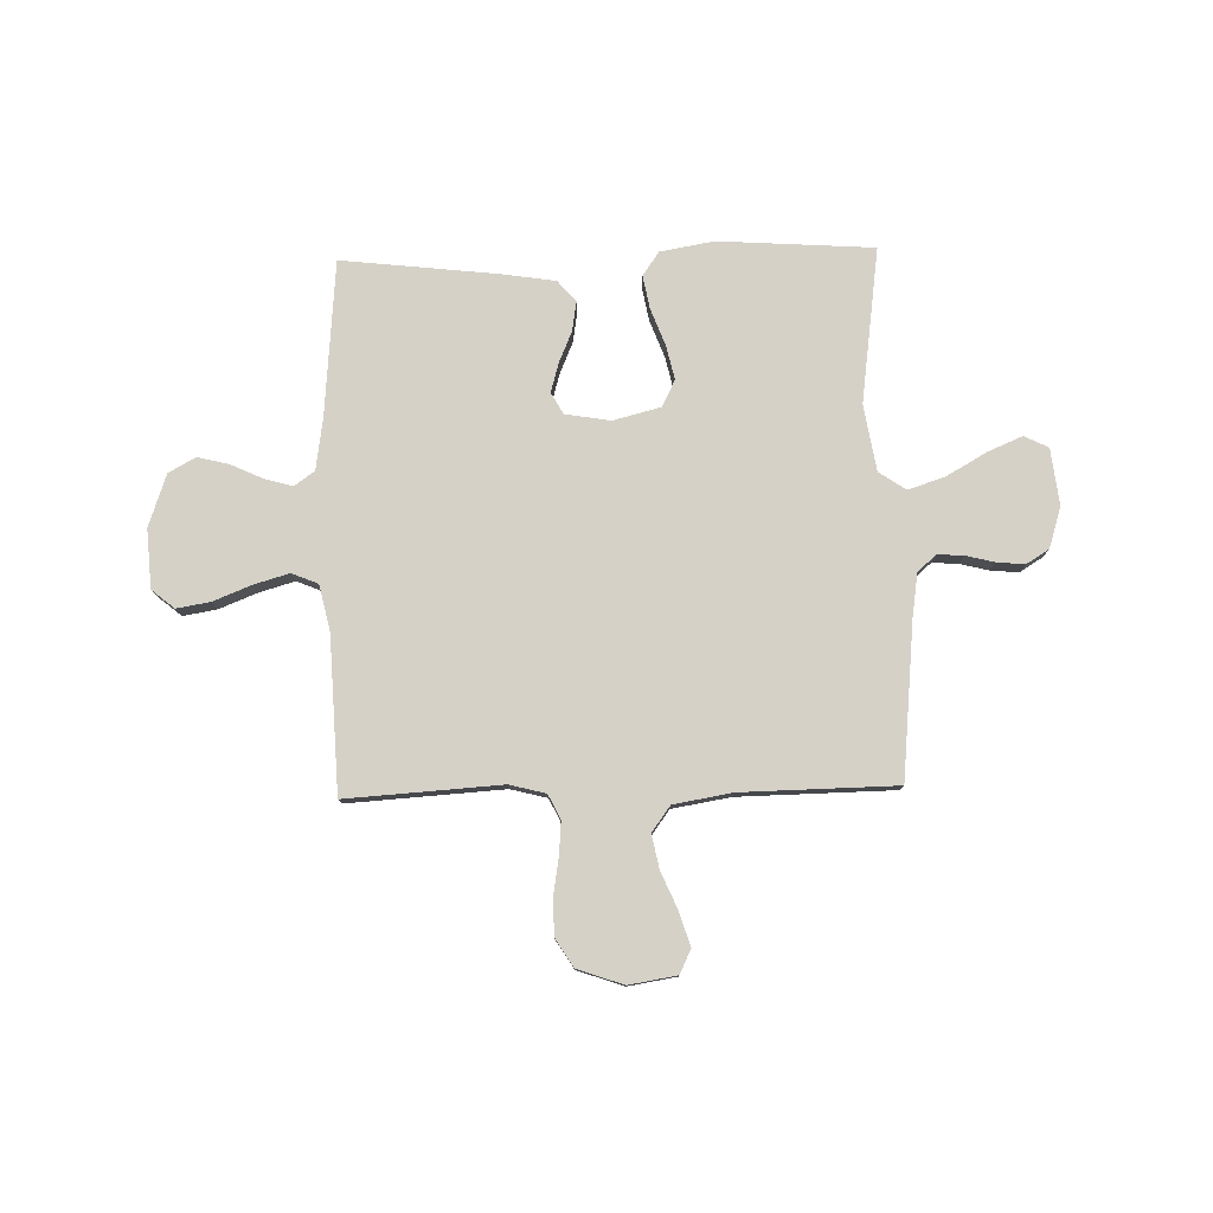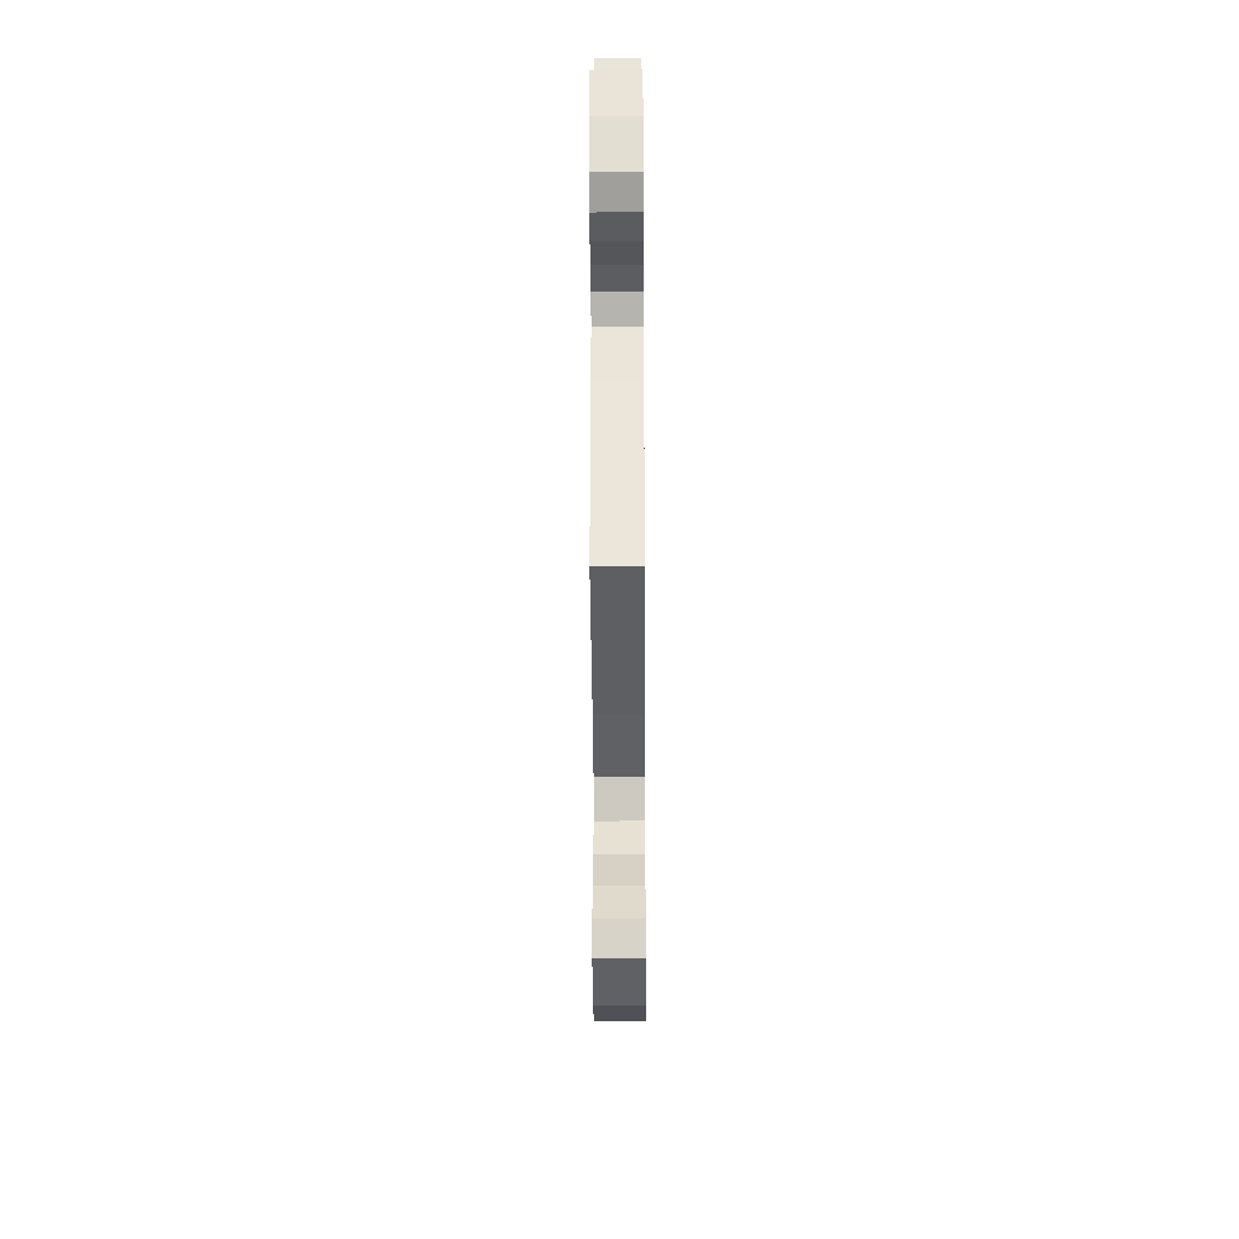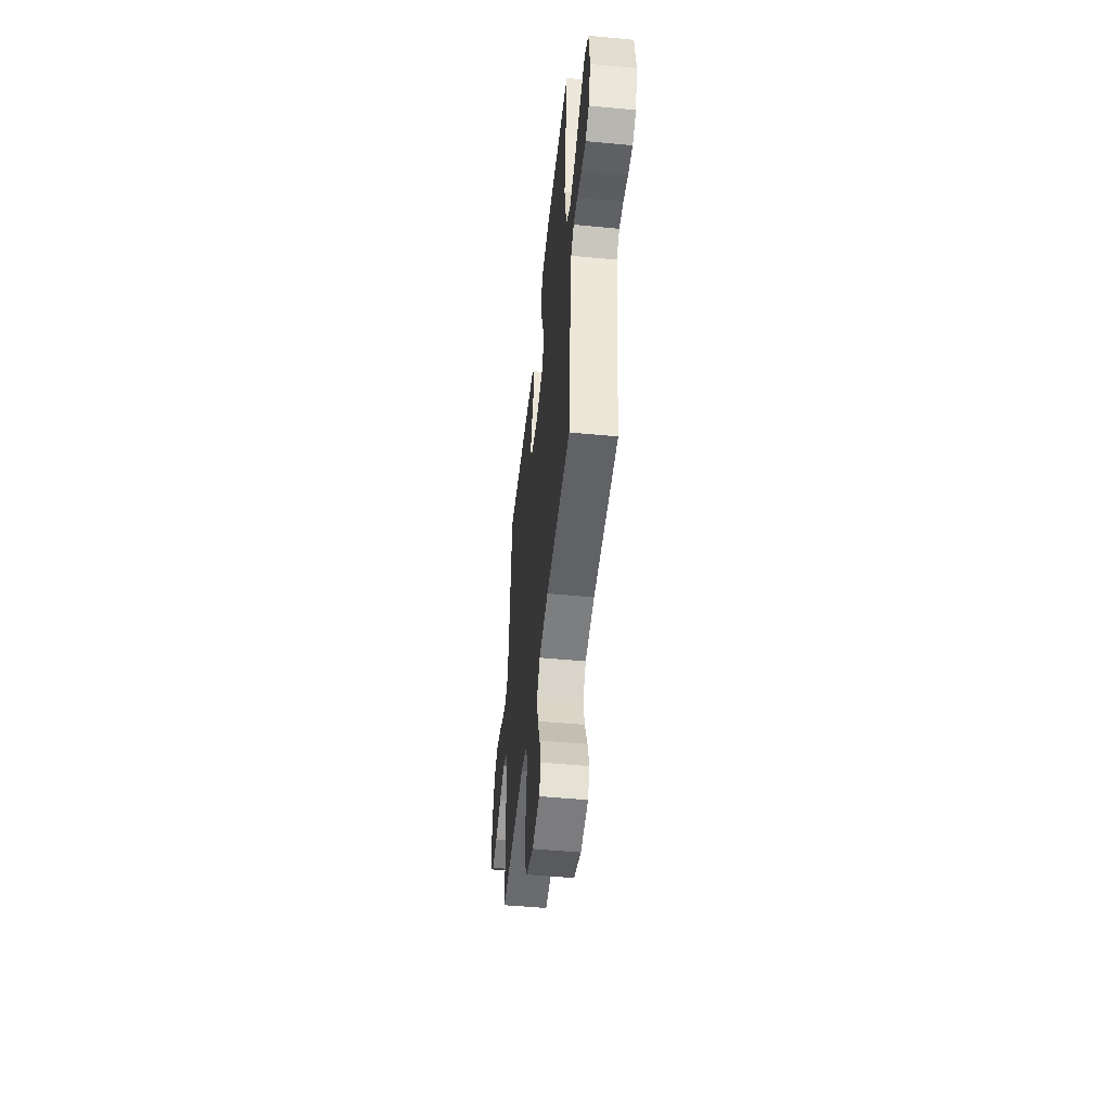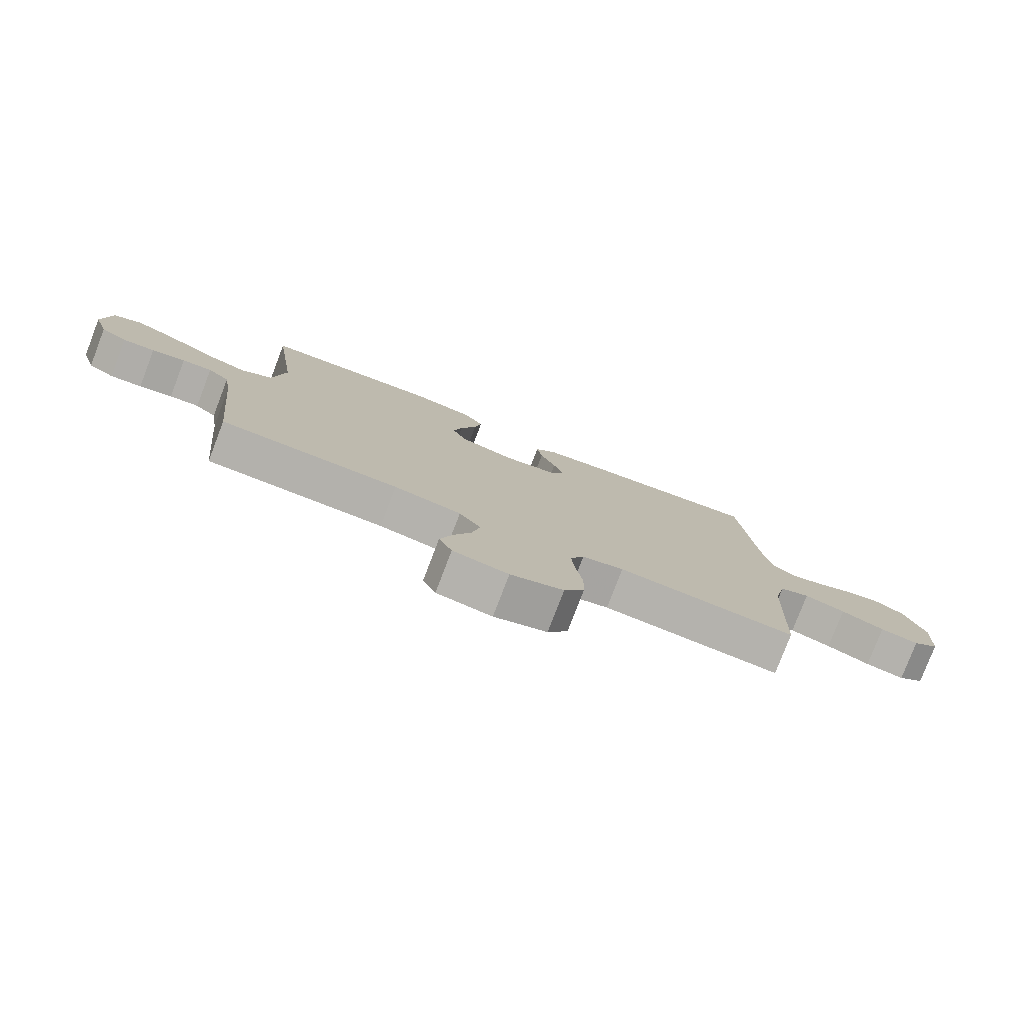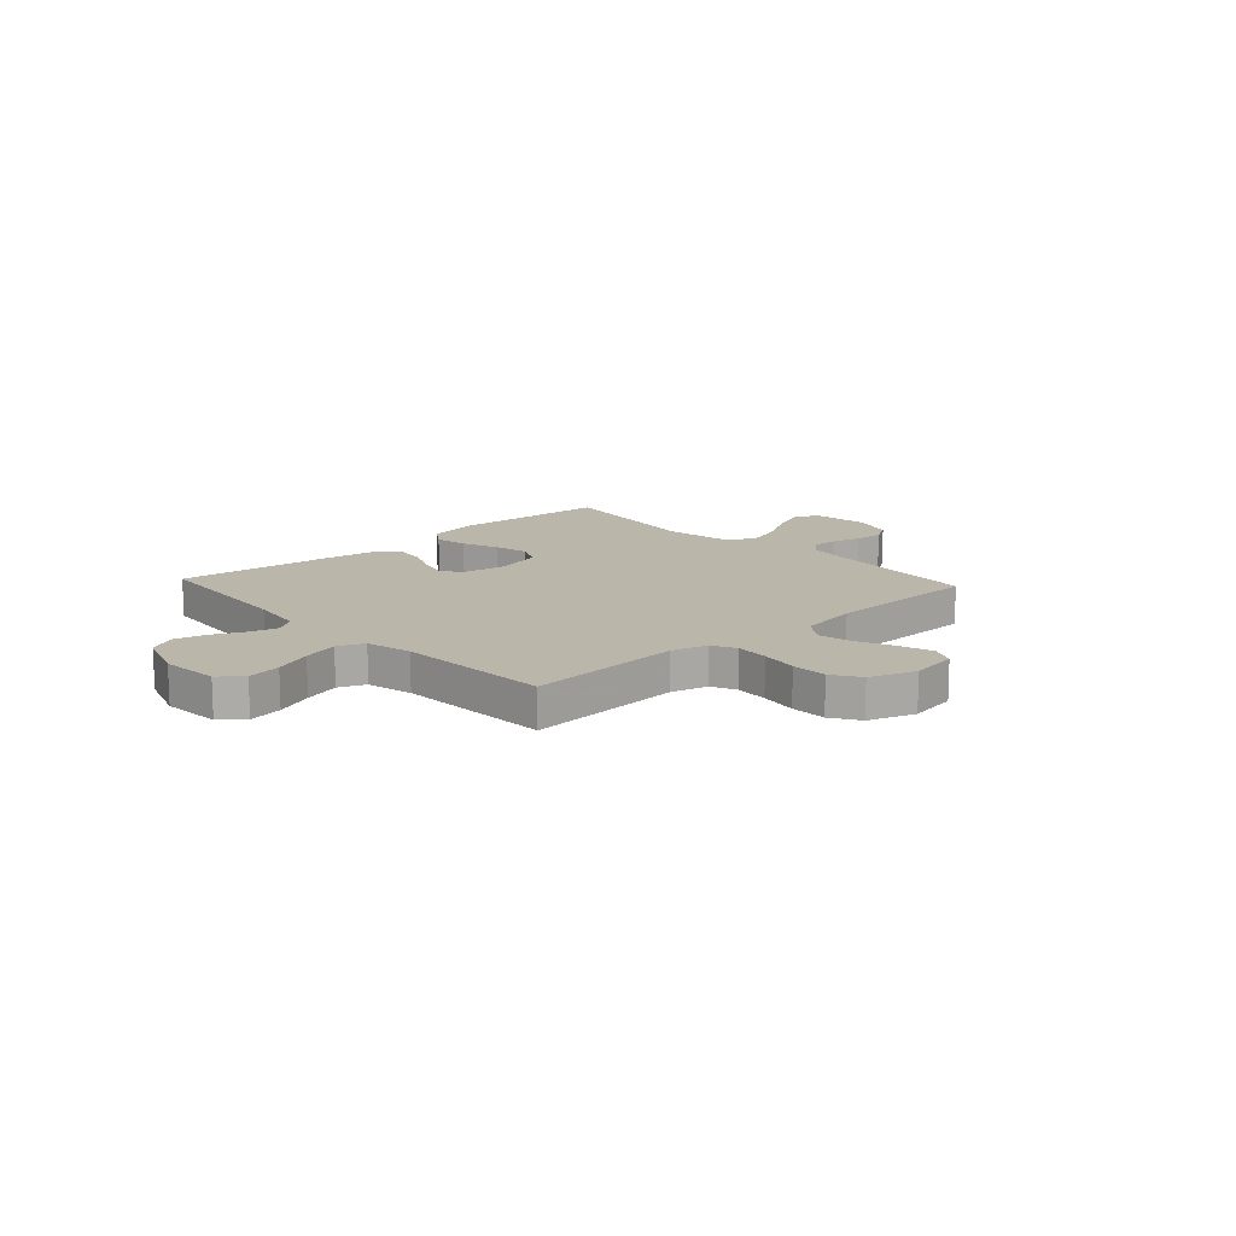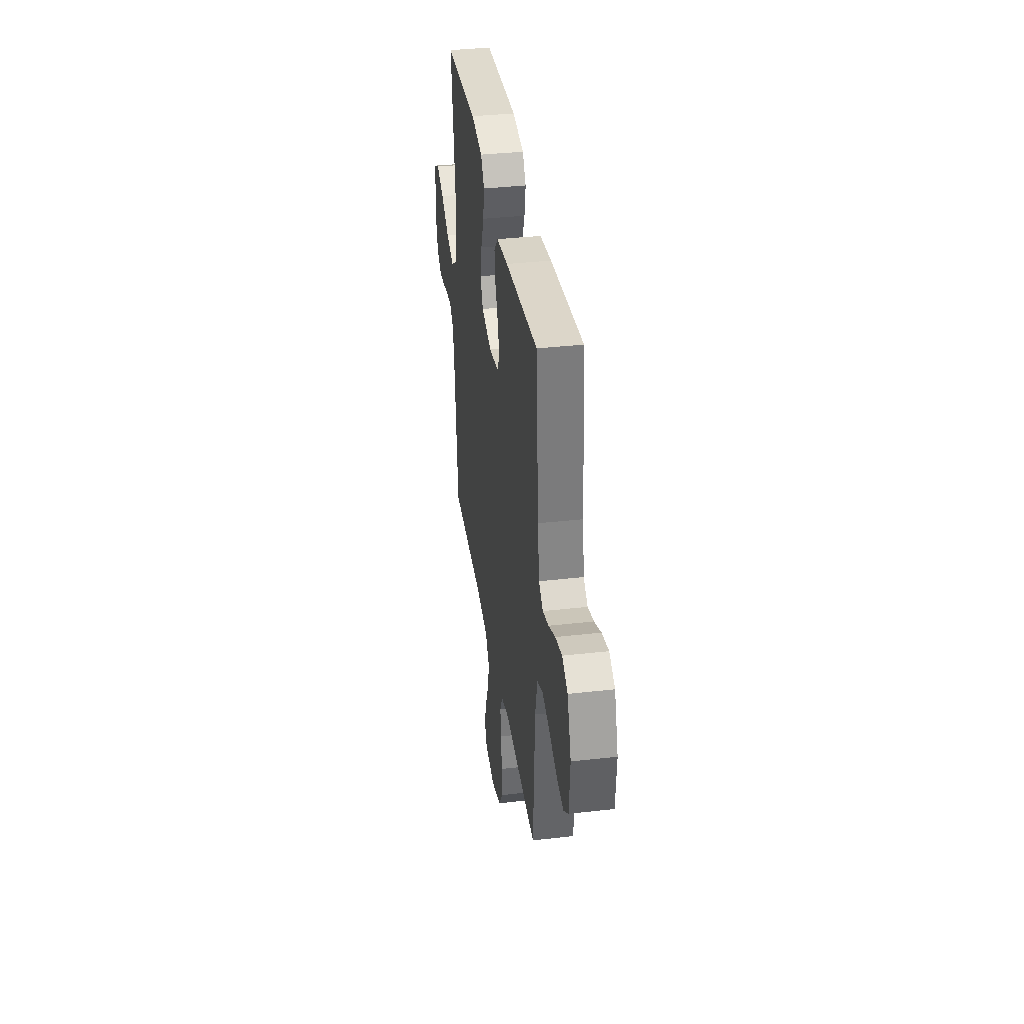
<metadata>
{"format":"obj","ext":"obj","renderer":"f3d","projection":"perspective","resolution":1024,"background":"white","views":[{"elev":78.7,"azim":178.6,"up":"+Y"},{"elev":-39.7,"azim":-89.7,"up":"+Z"},{"elev":-49.7,"azim":-96.0,"up":"+Z"},{"elev":-78.8,"azim":-21.0,"up":"+Z"},{"elev":13.9,"azim":137.4,"up":"+Y"},{"elev":36.8,"azim":81.6,"up":"+Z"}]}
</metadata>
<code>
v 0.5 0.07 0.5
v 0.525 0.07 0.2
v 0.54 0.07 0.099
v 0.579 0.07 0.071
v 0.633 0.07 0.086
v 0.695 0.07 0.115
v 0.756 0.07 0.13
v 0.808 0.07 0.101
v 0.843 0.07 0
v 0.835 0.07 -0.114
v 0.791 0.07 -0.15
v 0.726 0.07 -0.139
v 0.653 0.07 -0.11
v 0.584 0.07 -0.09
v 0.533 0.07 -0.111
v 0.513 0.07 -0.2
v 0.5 0.07 -0.5
v 0.2 0.07 -0.481
v 0.13 0.07 -0.499
v 0.107 0.07 -0.546
v 0.112 0.07 -0.61
v 0.124 0.07 -0.682
v 0.123 0.07 -0.751
v 0.089 0.07 -0.805
v 0 0.07 -0.836
v -0.093 0.07 -0.821
v -0.115 0.07 -0.775
v -0.095 0.07 -0.71
v -0.064 0.07 -0.638
v -0.051 0.07 -0.573
v -0.087 0.07 -0.524
v -0.2 0.07 -0.505
v -0.5 0.07 -0.5
v -0.53 0.07 -0.2
v -0.543 0.07 -0.115
v -0.579 0.07 -0.084
v -0.629 0.07 -0.087
v -0.685 0.07 -0.101
v -0.739 0.07 -0.106
v -0.783 0.07 -0.079
v -0.808 0.07 0
v -0.795 0.07 0.11
v -0.748 0.07 0.133
v -0.68 0.07 0.104
v -0.603 0.07 0.06
v -0.532 0.07 0.037
v -0.48 0.07 0.072
v -0.459 0.07 0.2
v -0.5 0.07 0.5
v -0.2 0.07 0.52
v -0.096 0.07 0.502
v -0.064 0.07 0.456
v -0.076 0.07 0.392
v -0.103 0.07 0.321
v -0.118 0.07 0.255
v -0.093 0.07 0.204
v 0 0.07 0.18
v 0.087 0.07 0.195
v 0.11 0.07 0.236
v 0.094 0.07 0.292
v 0.068 0.07 0.353
v 0.059 0.07 0.409
v 0.094 0.07 0.45
v 0.2 0.07 0.466
v 0.5 0 0.5
v 0.525 0 0.2
v 0.54 0 0.099
v 0.579 0 0.071
v 0.633 0 0.086
v 0.695 0 0.115
v 0.756 0 0.13
v 0.808 0 0.101
v 0.843 0 0
v 0.835 0 -0.114
v 0.791 0 -0.15
v 0.726 0 -0.139
v 0.653 0 -0.11
v 0.584 0 -0.09
v 0.533 0 -0.111
v 0.513 0 -0.2
v 0.5 0 -0.5
v 0.2 0 -0.481
v 0.13 0 -0.499
v 0.107 0 -0.546
v 0.112 0 -0.61
v 0.124 0 -0.682
v 0.123 0 -0.751
v 0.089 0 -0.805
v 0 0 -0.836
v -0.093 0 -0.821
v -0.115 0 -0.775
v -0.095 0 -0.71
v -0.064 0 -0.638
v -0.051 0 -0.573
v -0.087 0 -0.524
v -0.2 0 -0.505
v -0.5 0 -0.5
v -0.53 0 -0.2
v -0.543 0 -0.115
v -0.579 0 -0.084
v -0.629 0 -0.087
v -0.685 0 -0.101
v -0.739 0 -0.106
v -0.783 0 -0.079
v -0.808 0 0
v -0.795 0 0.11
v -0.748 0 0.133
v -0.68 0 0.104
v -0.603 0 0.06
v -0.532 0 0.037
v -0.48 0 0.072
v -0.459 0 0.2
v -0.5 0 0.5
v -0.2 0 0.52
v -0.096 0 0.502
v -0.064 0 0.456
v -0.076 0 0.392
v -0.103 0 0.321
v -0.118 0 0.255
v -0.093 0 0.204
v 0 0 0.18
v 0.087 0 0.195
v 0.11 0 0.236
v 0.094 0 0.292
v 0.068 0 0.353
v 0.059 0 0.409
v 0.094 0 0.45
v 0.2 0 0.466
f 64 1 2
f 63 64 2
f 62 63 2
f 61 62 2
f 60 61 2
f 59 60 2 3
f 58 59 3 4
f 57 58 4
f 52 53 54
f 51 52 54
f 50 51 54
f 49 50 54
f 48 49 54
f 47 48 54 55
f 46 47 55 56
f 43 44 45
f 42 43 45
f 41 42 45
f 40 41 45
f 39 40 45
f 38 39 45
f 37 38 45
f 36 37 45 46
f 46 56 57
f 36 46 57
f 35 36 57
f 32 33 34
f 35 57 4
f 34 35 4
f 32 34 4
f 31 32 4
f 27 28 29
f 26 27 29
f 25 26 29
f 24 25 29
f 23 24 29
f 22 23 29
f 21 22 29
f 20 21 29 30
f 16 17 18
f 15 16 18 19
f 11 12 13
f 10 11 13
f 9 10 13
f 8 9 13
f 7 8 13
f 6 7 13
f 5 6 13
f 5 13 14
f 4 5 14 15
f 19 20 30 31
f 4 15 19 31
f 66 65 128
f 66 128 127
f 66 127 126
f 66 126 125
f 66 125 124
f 67 66 124 123
f 68 67 123 122
f 68 122 121
f 118 117 116
f 118 116 115
f 118 115 114
f 118 114 113
f 118 113 112
f 119 118 112 111
f 120 119 111 110
f 109 108 107
f 109 107 106
f 109 106 105
f 109 105 104
f 109 104 103
f 109 103 102
f 109 102 101
f 110 109 101 100
f 121 120 110
f 121 110 100
f 121 100 99
f 98 97 96
f 68 121 99
f 68 99 98
f 68 98 96
f 68 96 95
f 93 92 91
f 93 91 90
f 93 90 89
f 93 89 88
f 93 88 87
f 93 87 86
f 93 86 85
f 94 93 85 84
f 82 81 80
f 83 82 80 79
f 77 76 75
f 77 75 74
f 77 74 73
f 77 73 72
f 77 72 71
f 77 71 70
f 77 70 69
f 78 77 69
f 79 78 69 68
f 95 94 84 83
f 95 83 79 68
f 1 65 66 2
f 2 66 67 3
f 3 67 68 4
f 4 68 69 5
f 5 69 70 6
f 6 70 71 7
f 7 71 72 8
f 8 72 73 9
f 9 73 74 10
f 10 74 75 11
f 11 75 76 12
f 12 76 77 13
f 13 77 78 14
f 14 78 79 15
f 15 79 80 16
f 16 80 81 17
f 17 81 82 18
f 18 82 83 19
f 19 83 84 20
f 20 84 85 21
f 21 85 86 22
f 22 86 87 23
f 23 87 88 24
f 24 88 89 25
f 25 89 90 26
f 26 90 91 27
f 27 91 92 28
f 28 92 93 29
f 29 93 94 30
f 30 94 95 31
f 31 95 96 32
f 32 96 97 33
f 33 97 98 34
f 34 98 99 35
f 35 99 100 36
f 36 100 101 37
f 37 101 102 38
f 38 102 103 39
f 39 103 104 40
f 40 104 105 41
f 41 105 106 42
f 42 106 107 43
f 43 107 108 44
f 44 108 109 45
f 45 109 110 46
f 46 110 111 47
f 47 111 112 48
f 48 112 113 49
f 49 113 114 50
f 50 114 115 51
f 51 115 116 52
f 52 116 117 53
f 53 117 118 54
f 54 118 119 55
f 55 119 120 56
f 56 120 121 57
f 57 121 122 58
f 58 122 123 59
f 59 123 124 60
f 60 124 125 61
f 61 125 126 62
f 62 126 127 63
f 63 127 128 64
f 64 128 65 1

</code>
